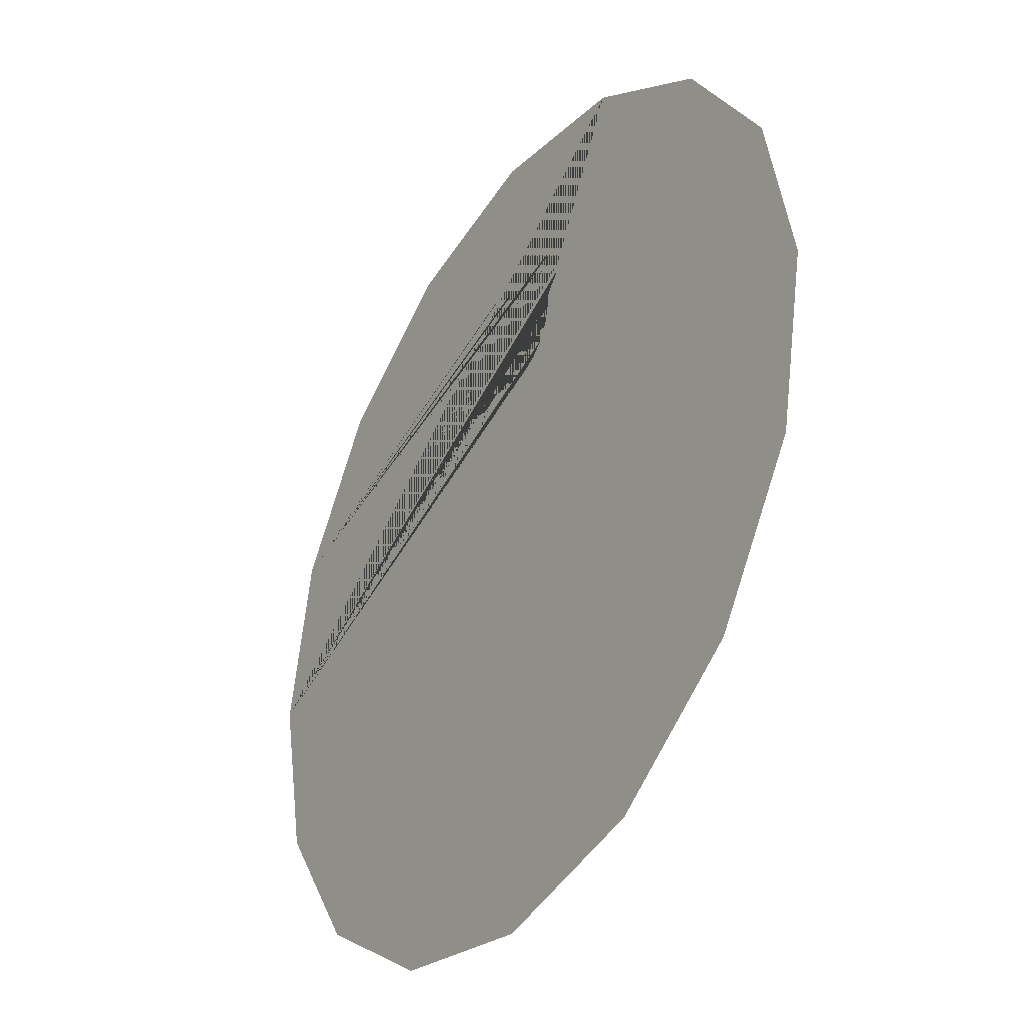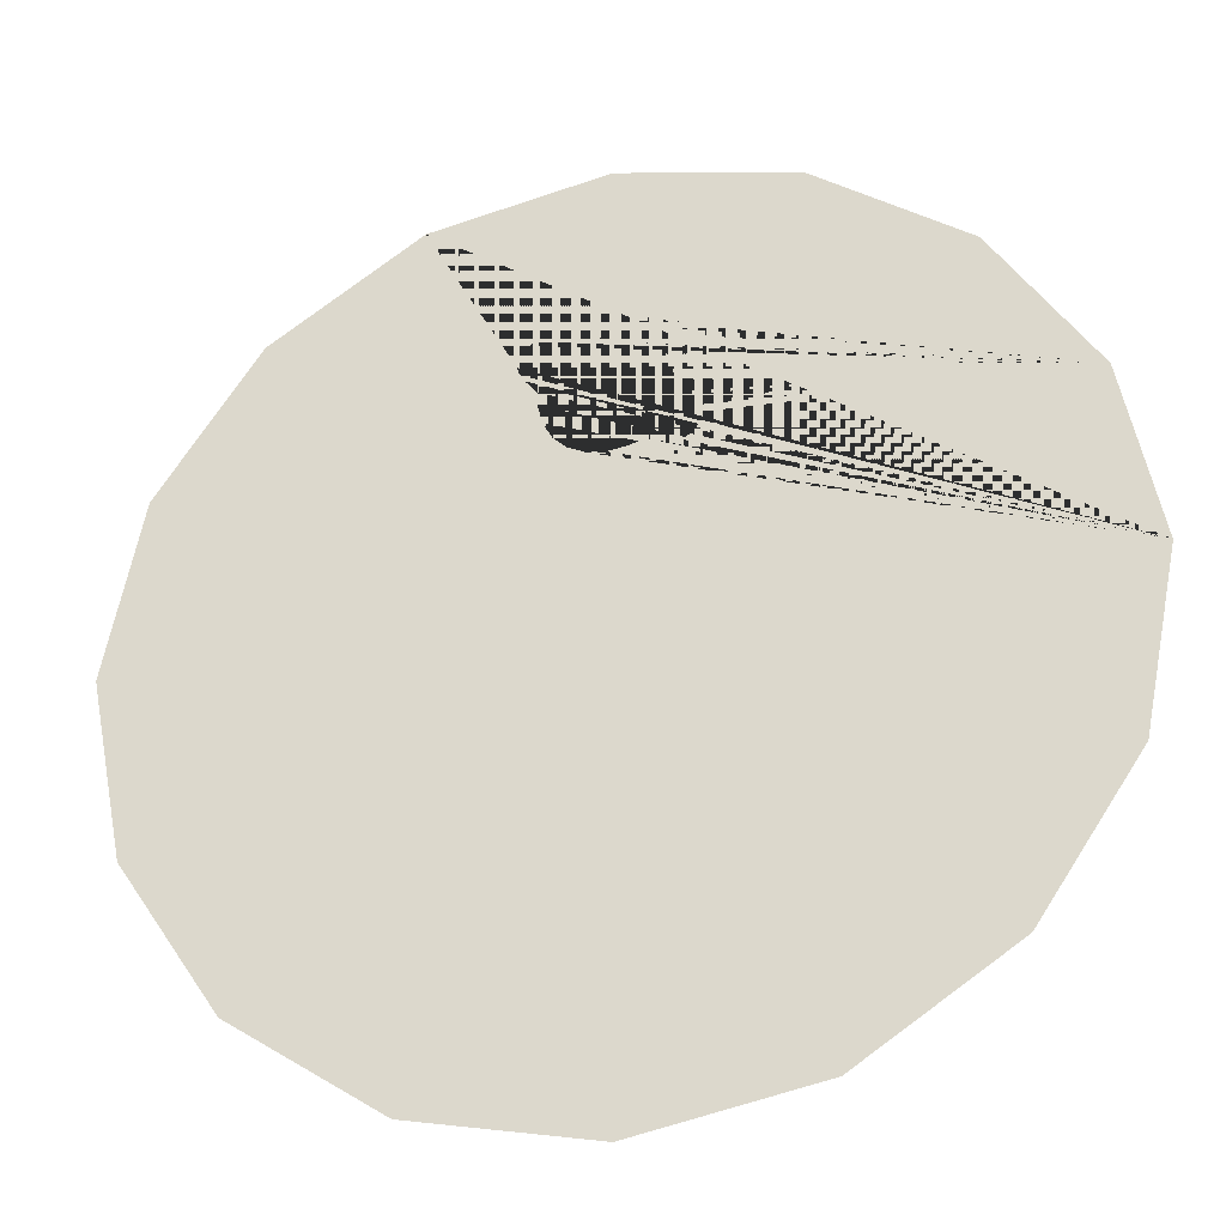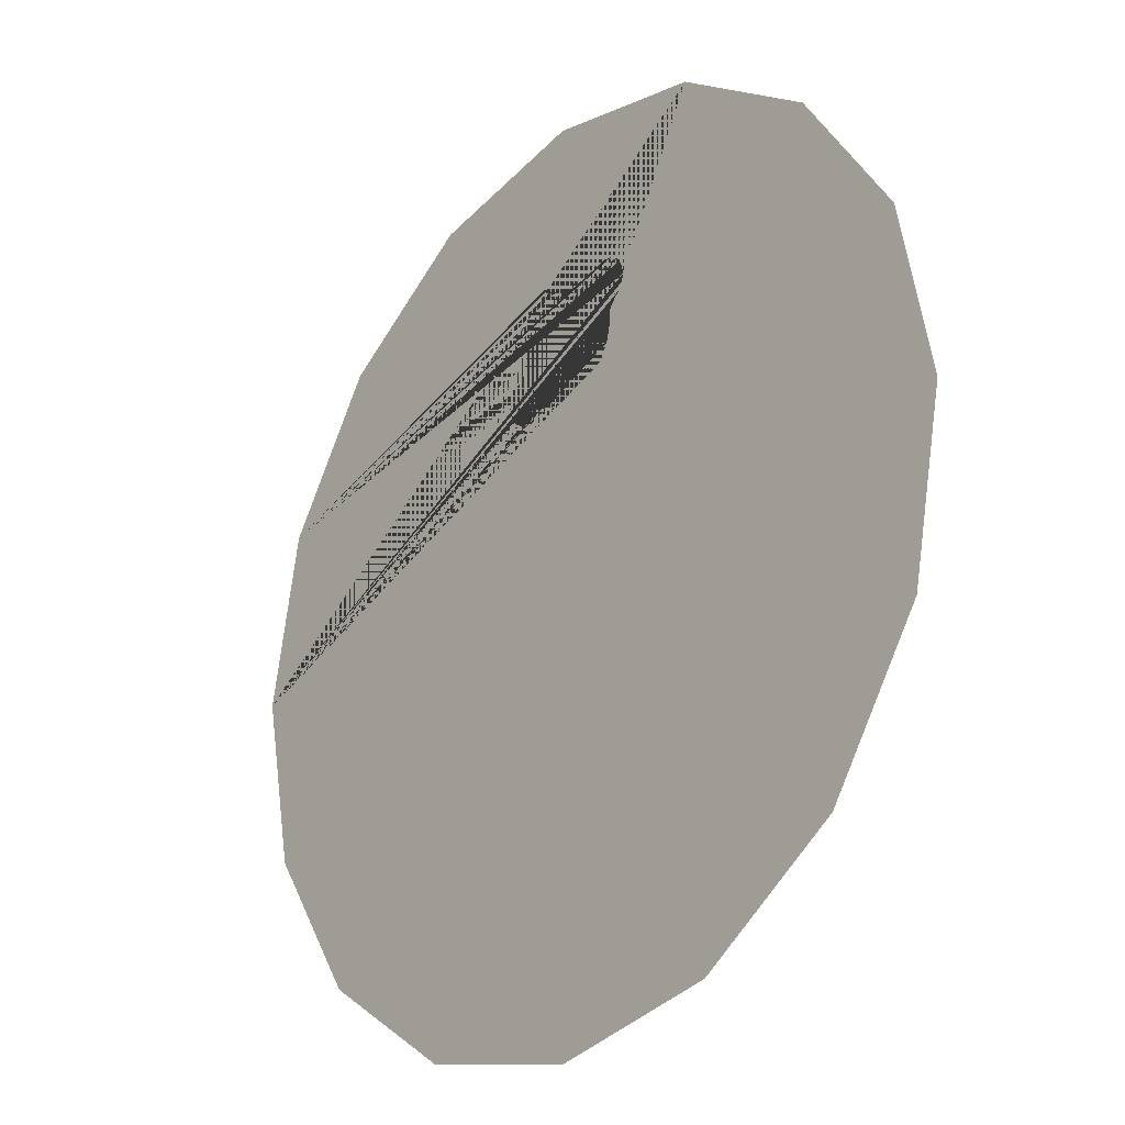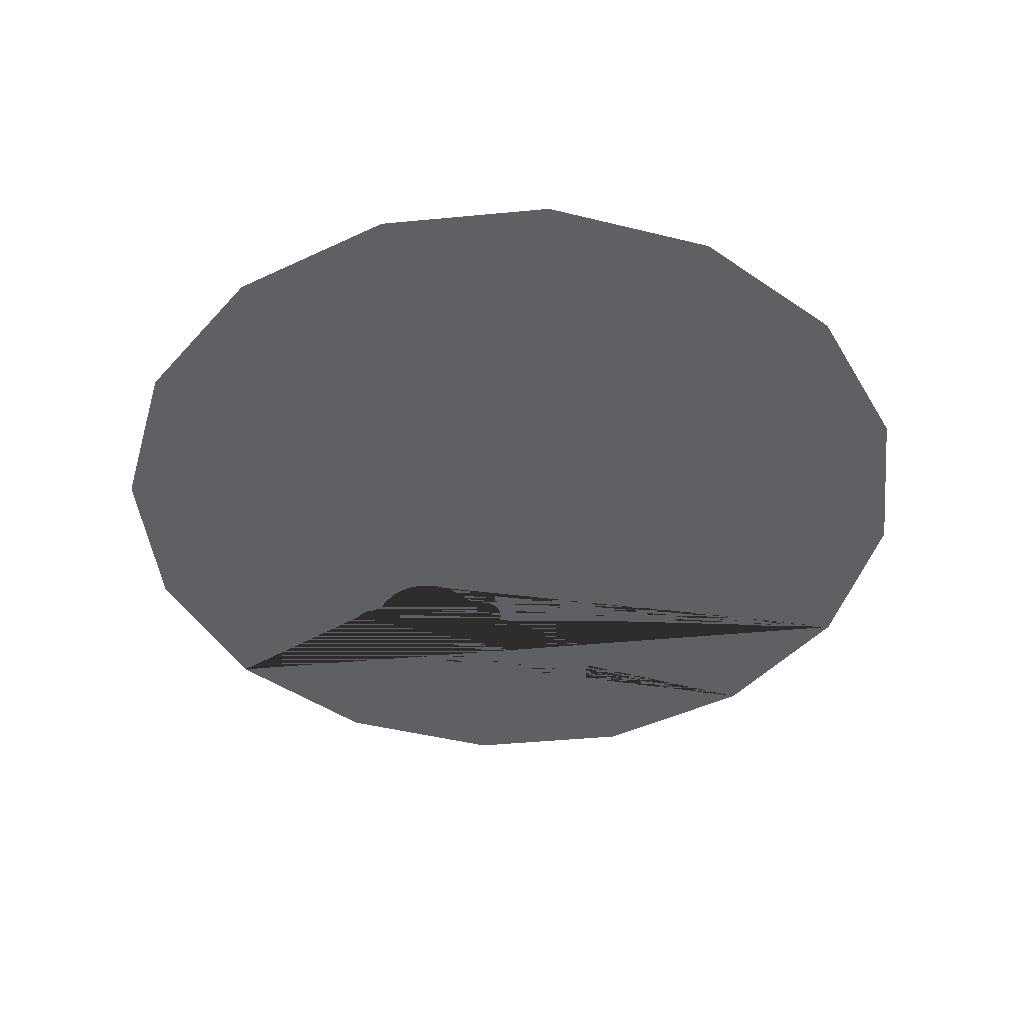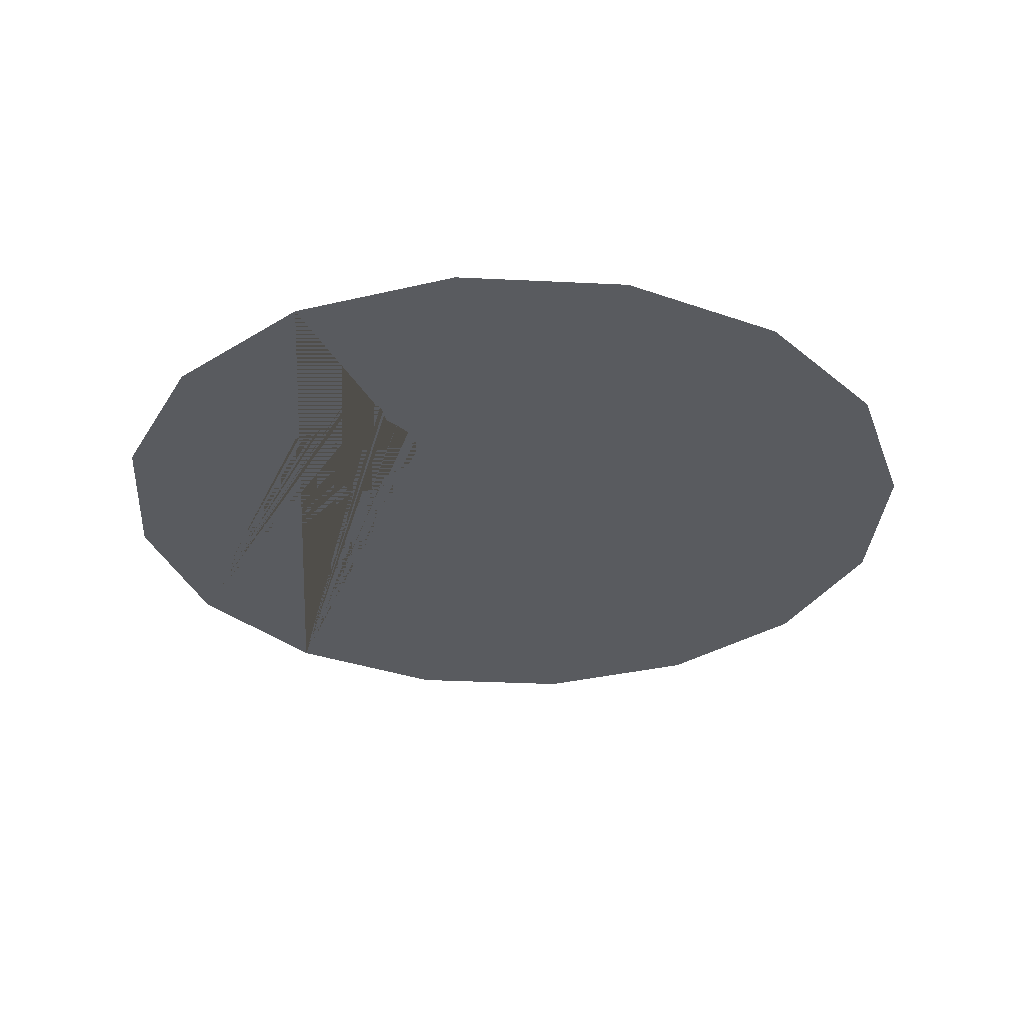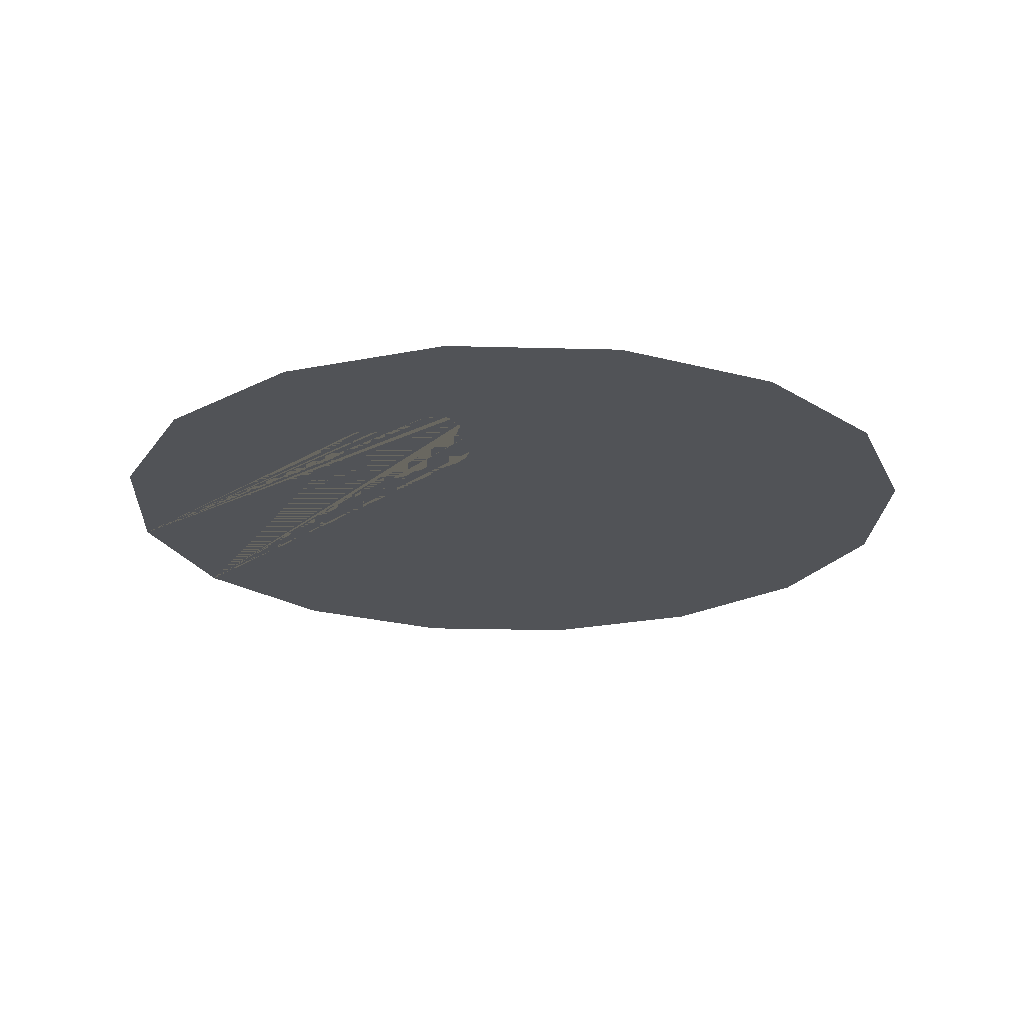
<metadata>
{"format":"obj","ext":"obj","renderer":"f3d","projection":"perspective","resolution":1024,"background":"white","views":[{"elev":-35.8,"azim":-122.6,"up":"+Y"},{"elev":-30.2,"azim":14.7,"up":"+Y"},{"elev":-24.5,"azim":-129.9,"up":"+Y"},{"elev":-44.5,"azim":-27.4,"up":"+Z"},{"elev":-32.0,"azim":-127.7,"up":"+Z"},{"elev":-21.7,"azim":-149.0,"up":"+Z"}]}
</metadata>
<code>
g default
v 15.13 6.272 0.4179
v 16.38 0.006608 0.4179
v 2.73 6.386 0.4179
v 2.758 6.664 0.4179
v 2.697 6.941 0.4179
v 2.552 7.19 0.4179
v 2.338 7.387 0.4179
v 2.079 7.518 0.4179
v 1.989 7.947 0.4179
v 1.843 8.61 0.4179
v 1.657 9.031 0.4179
v 1.693 9.186 0.4179
v 1.742 9.506 0.4179
v 1.771 9.742 0.4179
v 1.726 9.977 0.4179
v 1.61 10.19 0.4179
v 1.436 10.35 0.4179
v 1.22 10.45 0.4179
v 0.983 10.48 0.4179
v 0.7488 10.43 0.4179
v 0.54 10.32 0.4179
v 0.2613 10.15 0.4179
v 0.1312 10.06 0.4179
v -0.3288 10.08 0.4179
v -0.9997 9.967 0.4179
v -1.432 9.892 0.4179
v -1.651 10.08 0.4179
v -1.913 10.21 0.4179
v -2.198 10.25 0.4179
v -2.478 10.2 0.4179
v -2.725 10.07 0.4179
v -2.916 9.874 0.4179
v -3.03 9.623 0.4179
v -3.08 9.312 0.4179
v -6.259 15.13 0.4179
v 0.005774 16.38 0.4179
v 6.271 15.13 0.4179
v 11.58 11.58 0.4179
v 0.4697 5.826 0.4179
v -0.2048 5.723 0.4179
v -0.855 5.803 0.4179
v -1.449 6.081 0.4179
v -1.927 6.528 0.4179
v -2.244 7.102 0.4179
v -2.4 7.766 0.4179
v -2.425 8.28 0.4179
v -2.66 8.589 0.4179
v -2.874 8.786 0.4179
v -3.019 9.035 0.4179
v 2.616 6.135 0.4179
v 2.425 5.935 0.4179
v 2.156 5.773 0.4179
v 1.876 5.727 0.4179
v 1.591 5.768 0.4179
v 1.329 5.894 0.4179
v 1.044 5.992 0.4179
v 15.13 -6.259 0.4179
v 11.58 -11.57 0.4179
v 6.271 -15.12 0.4179
v 0.005764 -16.37 0.4179
v -6.259 -15.12 0.4179
v -11.57 -11.57 0.4179
v -15.12 -6.259 0.4179
v -16.37 0.006614 0.4179
v -15.12 6.272 0.4179
v -11.57 11.58 0.4179
g BarreraE2
f 1 2 3 4 5 6 7 8 9 10 11 12 13 14 15 16 17 18 19 20 21 22 23 24 25 26 27 28 29 30 31 32 33 34 35 36 37 38
f 2 57 58 59 60 61 62 63 64 65 66 35 34 49 48 47 46 45 44 43 42 41 40 39 56 55 54 53 52 51 50 3

</code>
